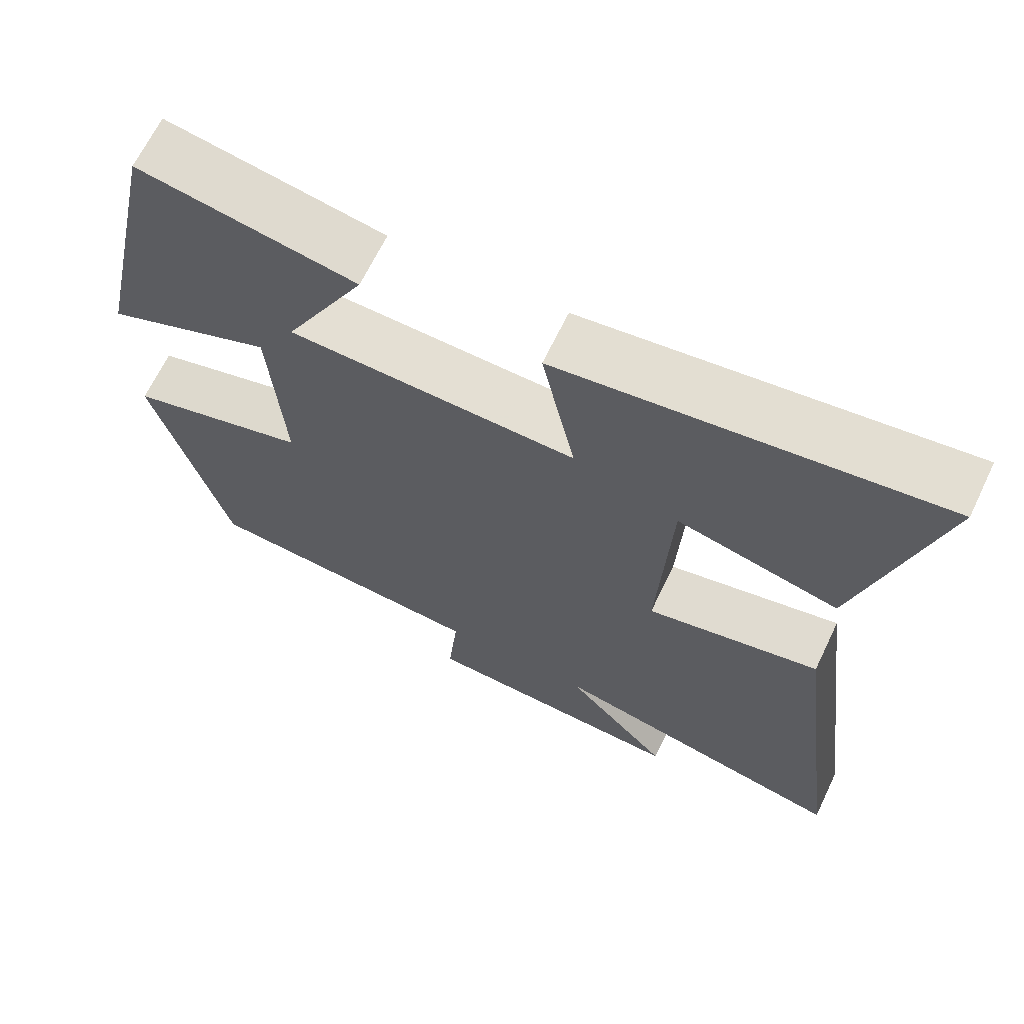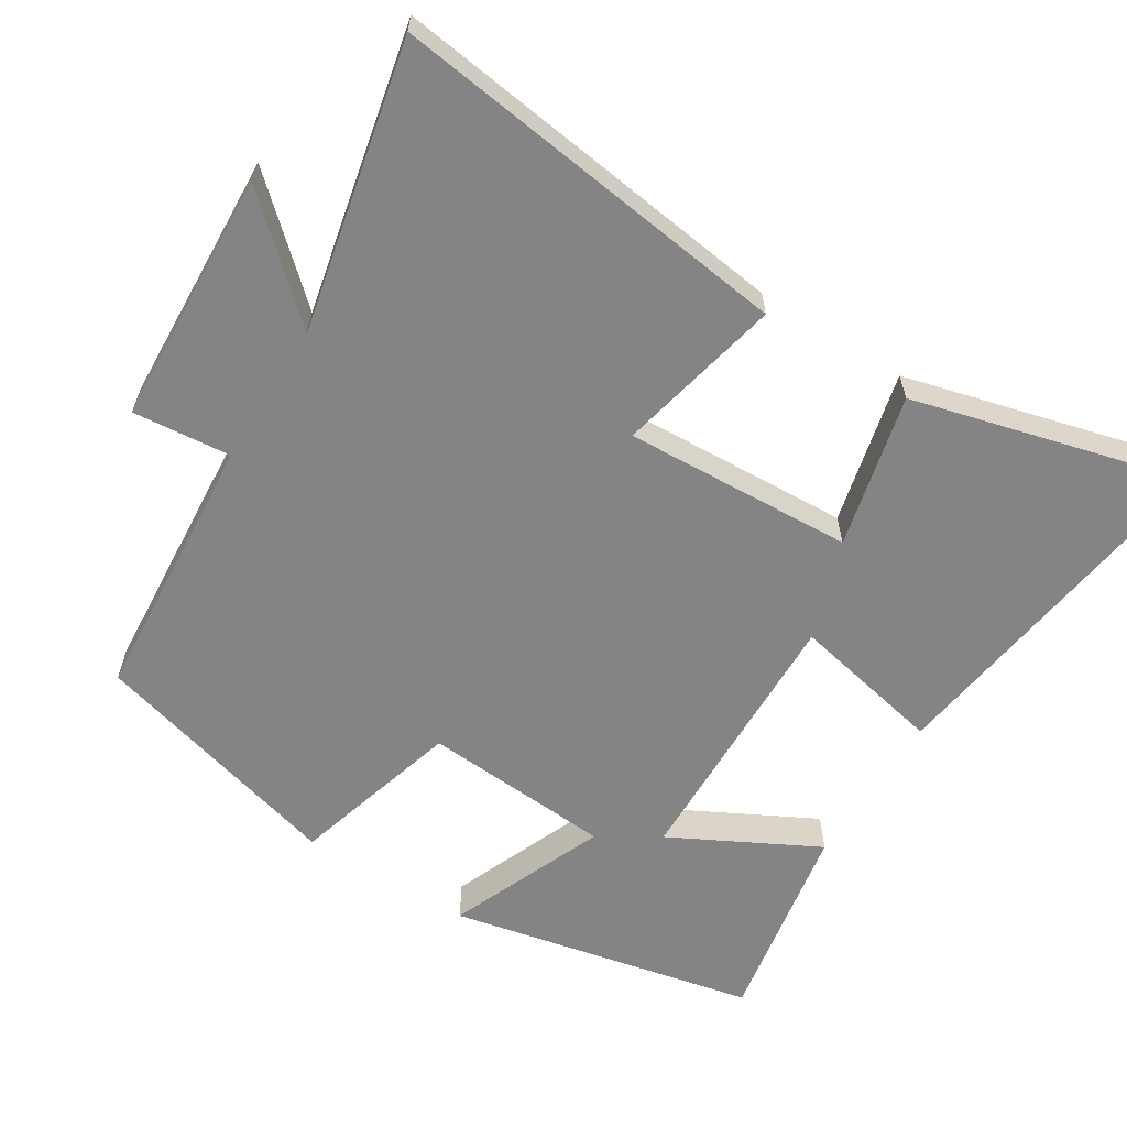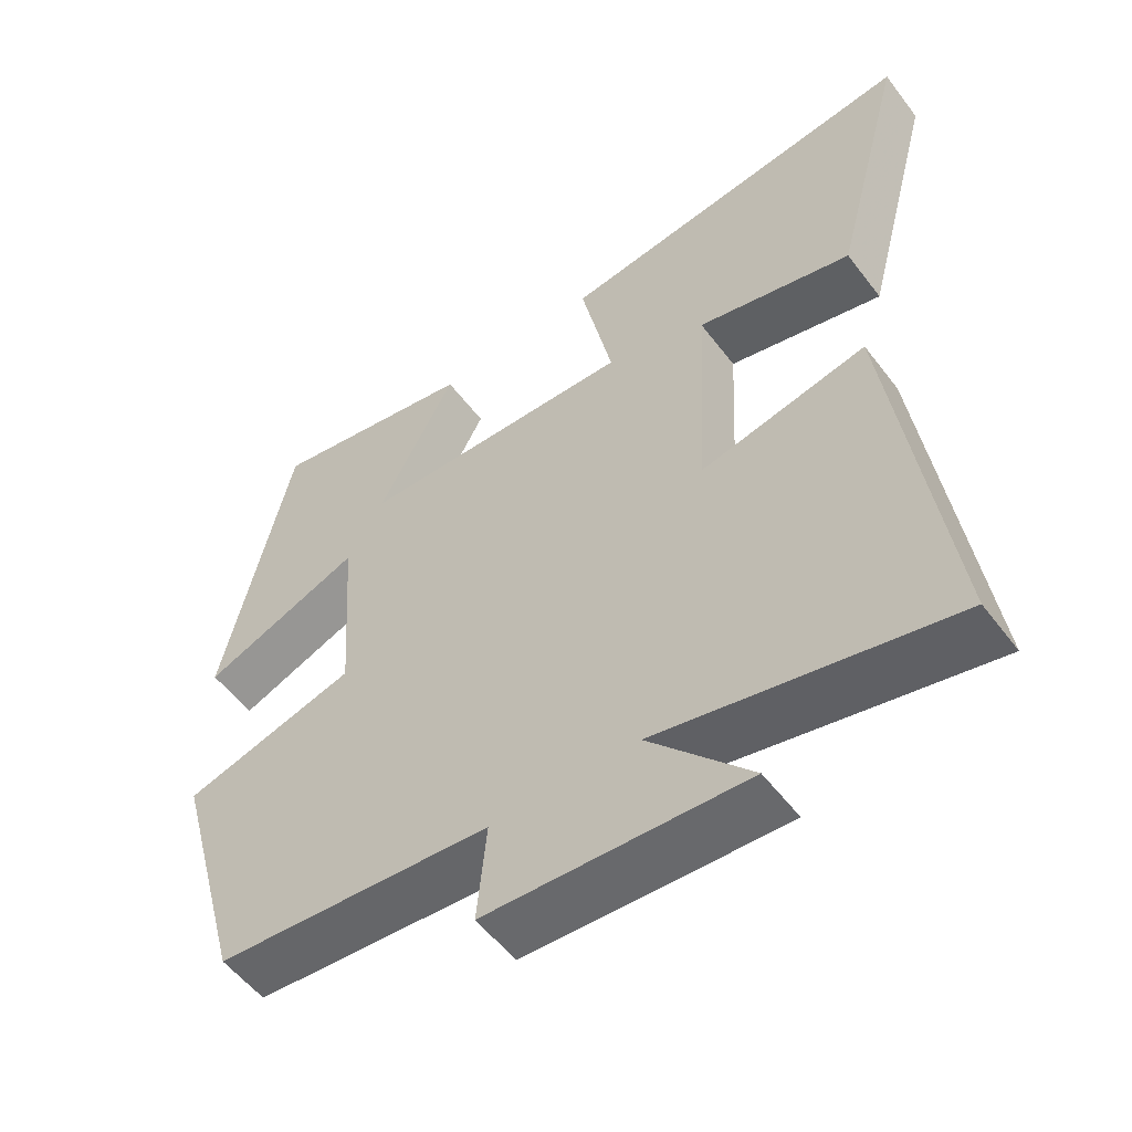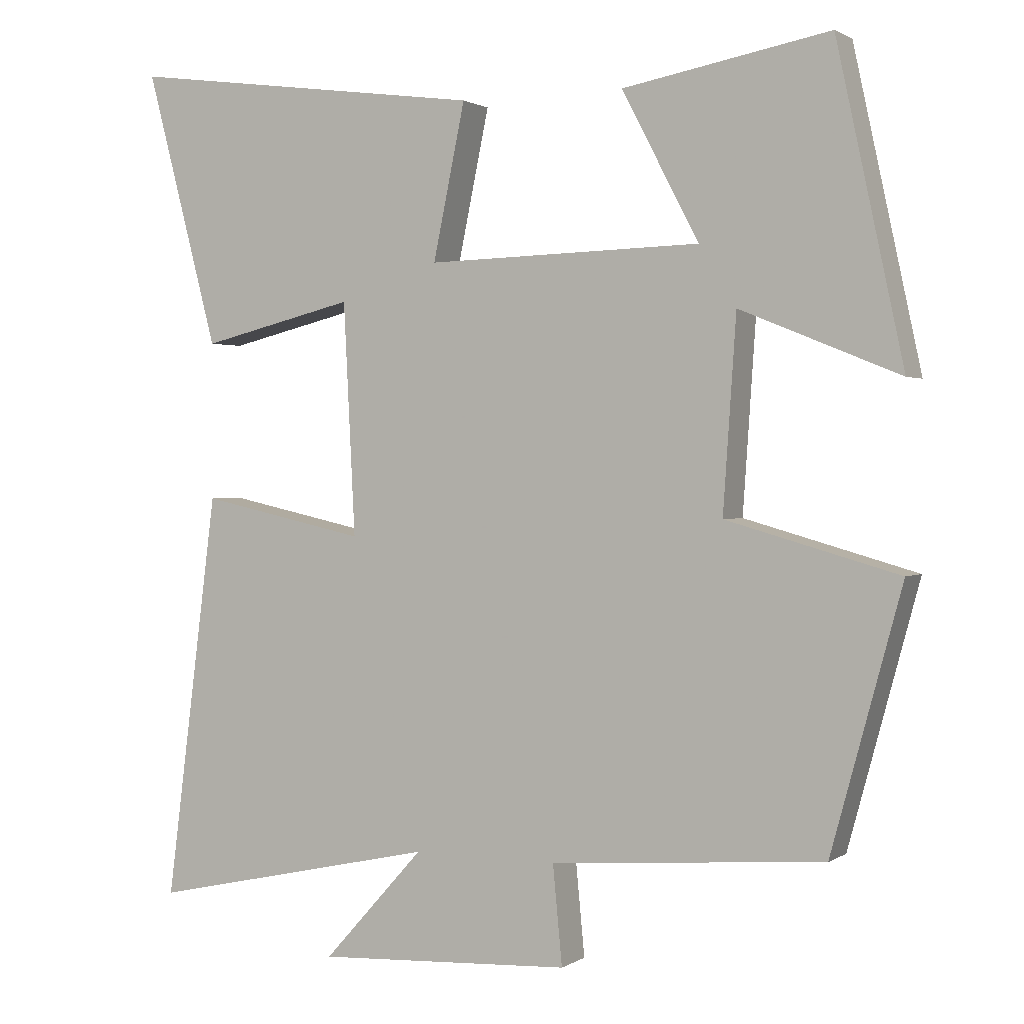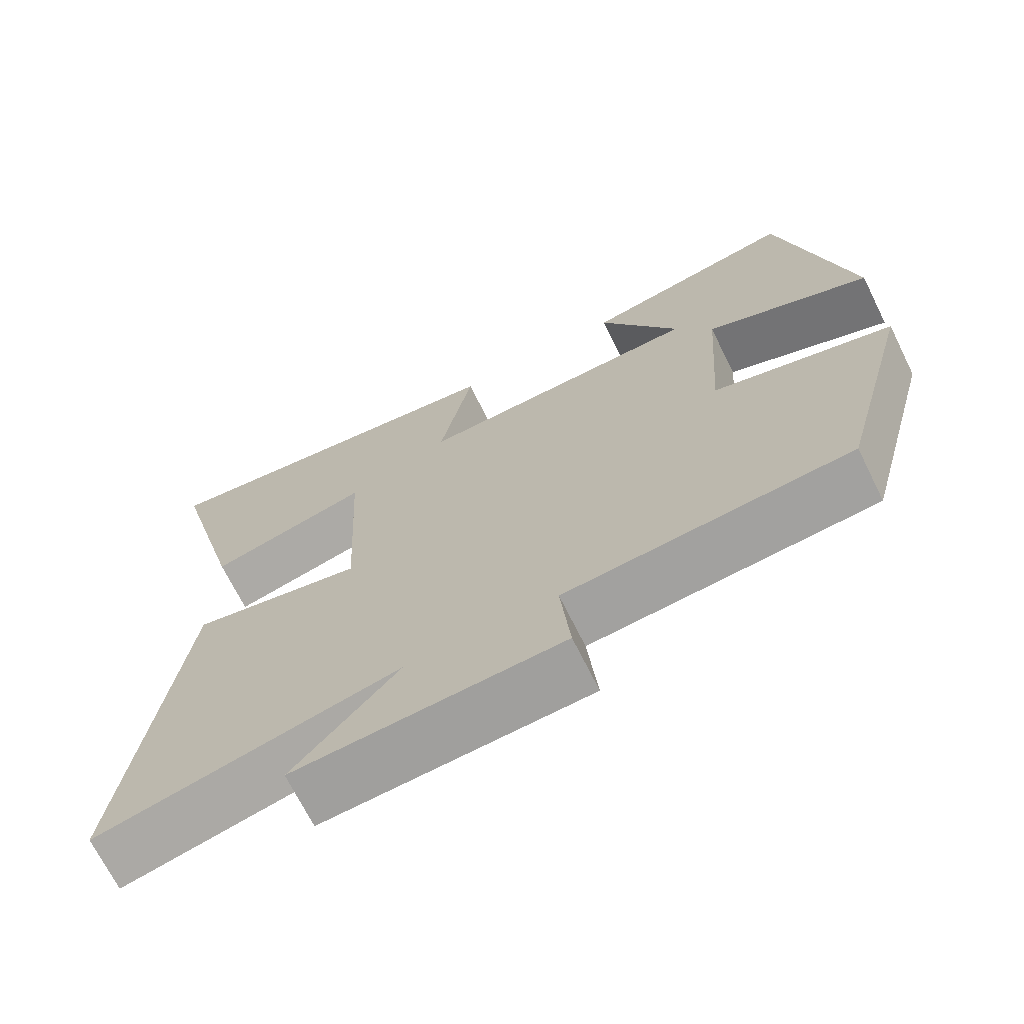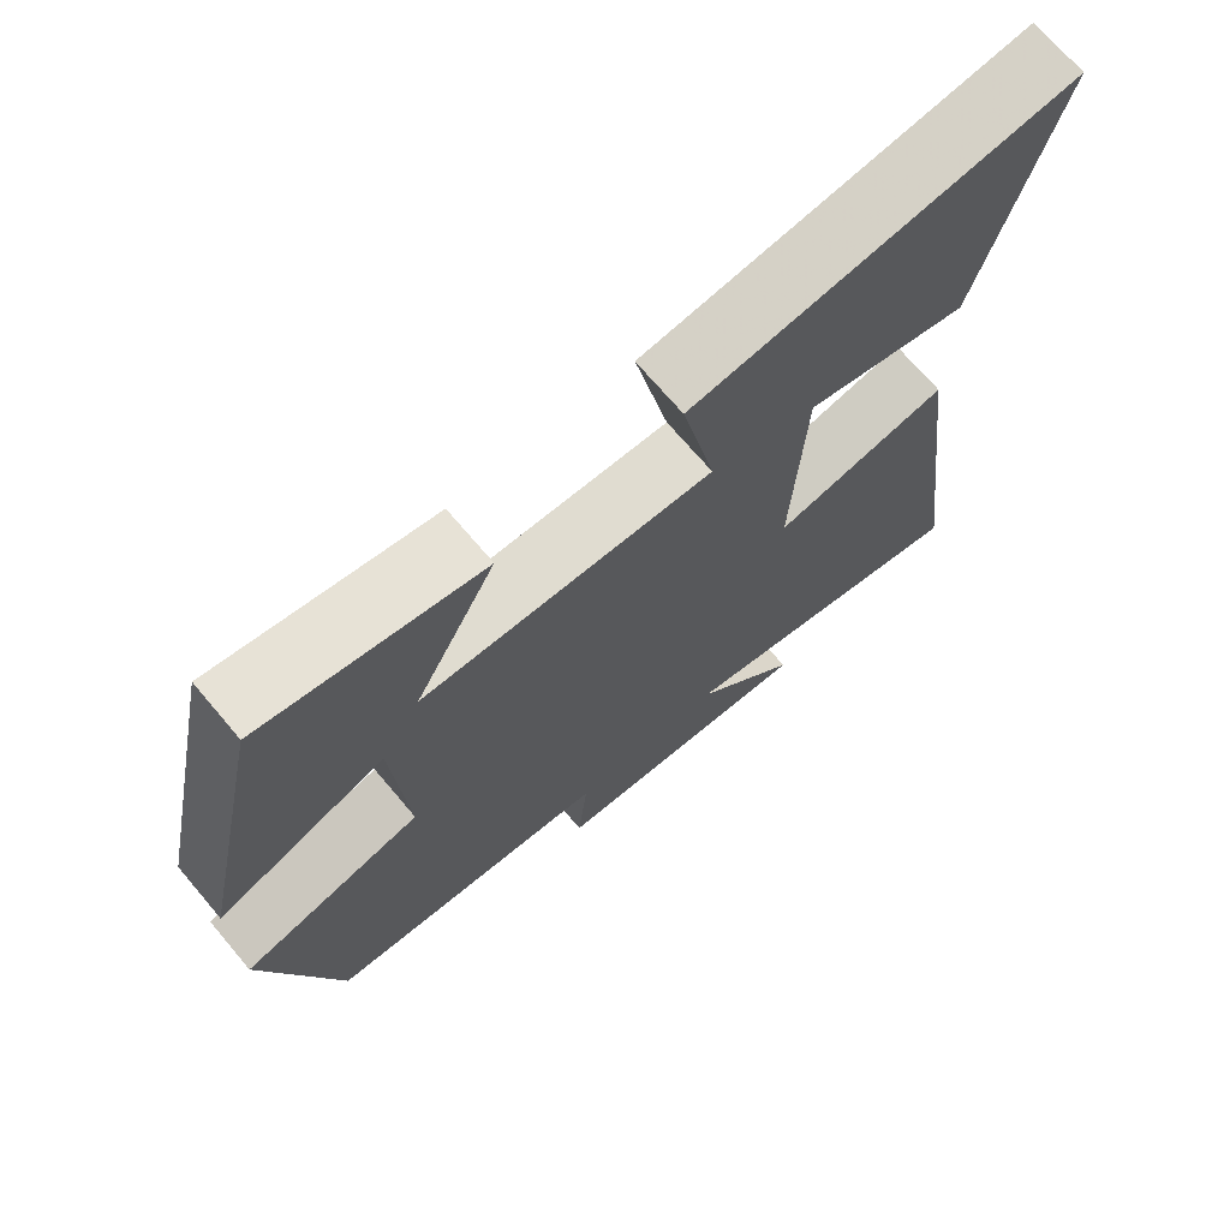
<metadata>
{"format":"obj","ext":"obj","renderer":"f3d","projection":"perspective","resolution":1024,"background":"white","views":[{"elev":66.6,"azim":-154.3,"up":"+Z"},{"elev":-61.4,"azim":-122.1,"up":"+Y"},{"elev":-54.8,"azim":-143.5,"up":"+Z"},{"elev":1.2,"azim":26.4,"up":"+Z"},{"elev":-69.9,"azim":26.4,"up":"+Z"},{"elev":70.8,"azim":139.7,"up":"+Z"}]}
</metadata>
<code>
v 0.403 0.07 -0.471
v 0.027 0.07 -0.5
v 0.04 0.07 -0.636
v -0.312 0.07 -0.654
v -0.173 0.07 -0.5
v -0.572 0.07 -0.587
v -0.5 0.07 -0.028
v -0.271 0.07 -0.078
v -0.287 0.07 0.24
v -0.5 0.07 0.188
v -0.6 0.07 0.567
v -0.104 0.07 0.5
v -0.148 0.07 0.288
v 0.23 0.07 0.298
v 0.124 0.07 0.5
v 0.408 0.07 0.552
v 0.5 0.07 0.126
v 0.281 0.07 0.215
v 0.263 0.07 -0.049
v 0.5 0.07 -0.116
v 0.403 0 -0.471
v 0.027 0 -0.5
v 0.04 0 -0.636
v -0.312 0 -0.654
v -0.173 0 -0.5
v -0.572 0 -0.587
v -0.5 0 -0.028
v -0.271 0 -0.078
v -0.287 0 0.24
v -0.5 0 0.188
v -0.6 0 0.567
v -0.104 0 0.5
v -0.148 0 0.288
v 0.23 0 0.298
v 0.124 0 0.5
v 0.408 0 0.552
v 0.5 0 0.126
v 0.281 0 0.215
v 0.263 0 -0.049
v 0.5 0 -0.116
f 19 20 1 2
f 18 19 2
f 16 17 18
f 15 16 18
f 14 15 18
f 13 14 18 2
f 11 12 13
f 10 11 13
f 9 10 13
f 13 2 3
f 9 13 3
f 8 9 3
f 5 6 7 8
f 5 8 3
f 3 4 5
f 22 21 40 39
f 22 39 38
f 38 37 36
f 38 36 35
f 38 35 34
f 22 38 34 33
f 33 32 31
f 33 31 30
f 33 30 29
f 23 22 33
f 23 33 29
f 23 29 28
f 28 27 26 25
f 23 28 25
f 25 24 23
f 1 21 22 2
f 2 22 23 3
f 3 23 24 4
f 4 24 25 5
f 5 25 26 6
f 6 26 27 7
f 7 27 28 8
f 8 28 29 9
f 9 29 30 10
f 10 30 31 11
f 11 31 32 12
f 12 32 33 13
f 13 33 34 14
f 14 34 35 15
f 15 35 36 16
f 16 36 37 17
f 17 37 38 18
f 18 38 39 19
f 19 39 40 20
f 20 40 21 1

</code>
